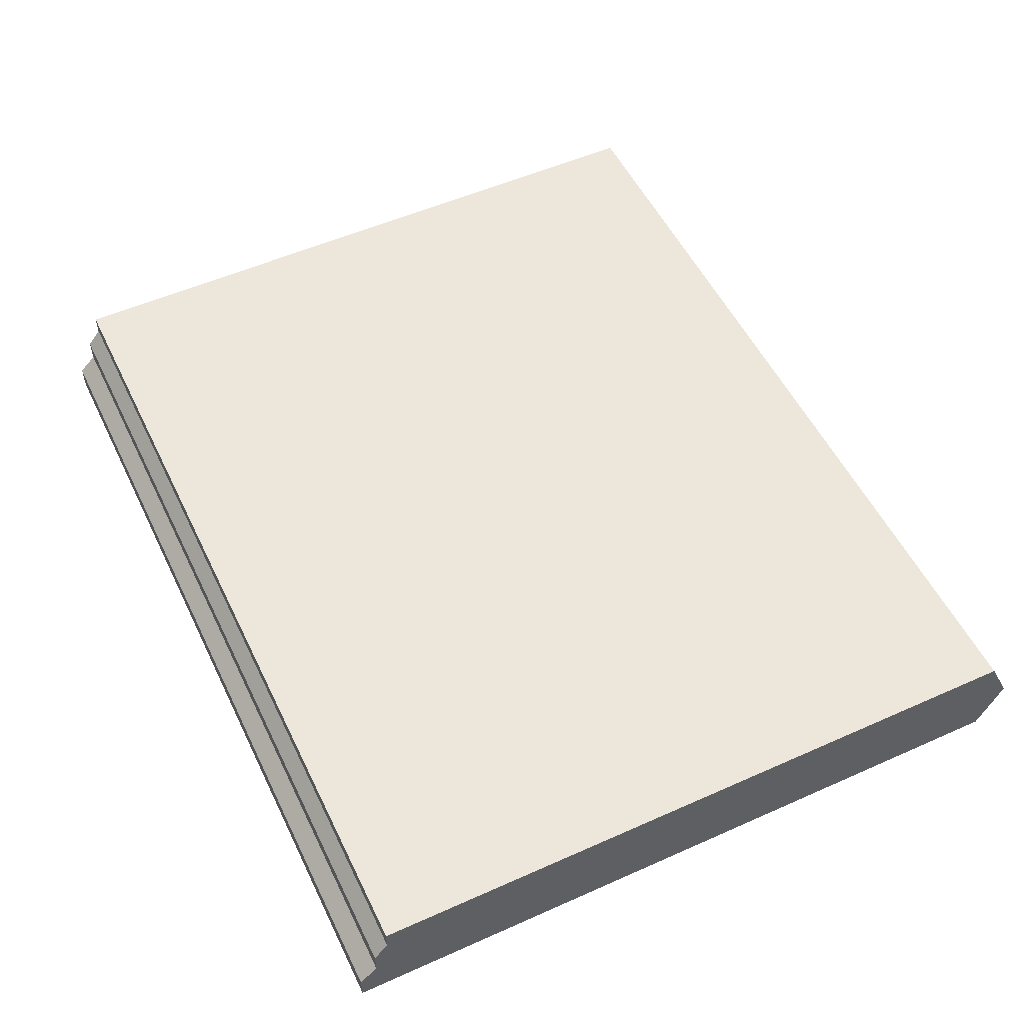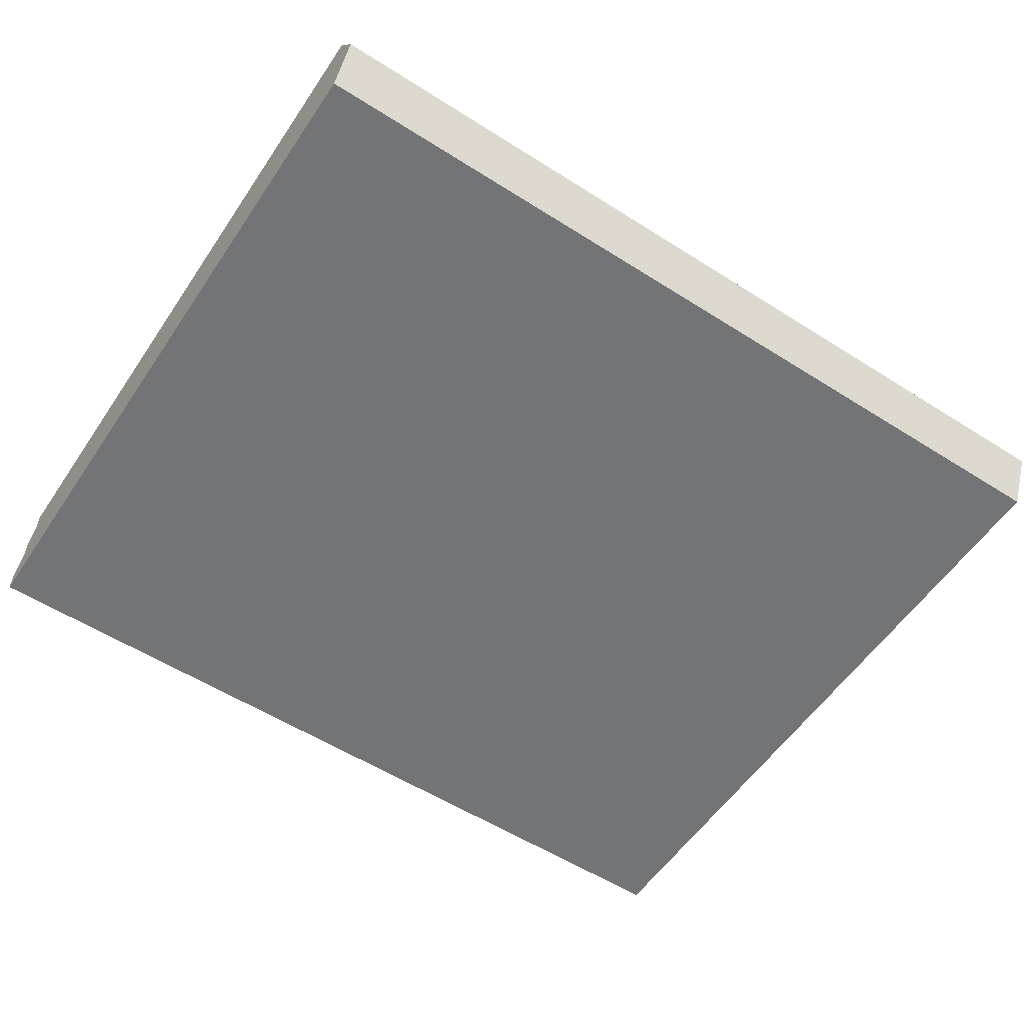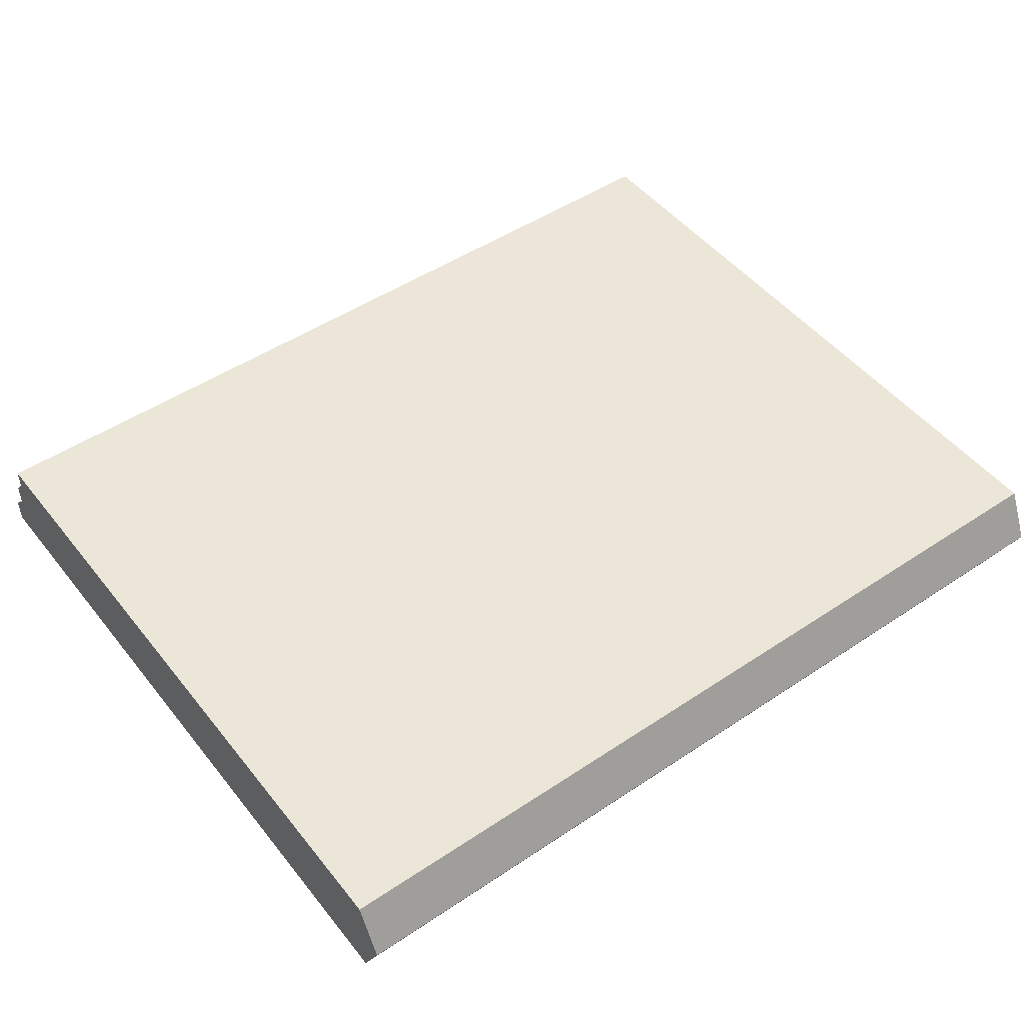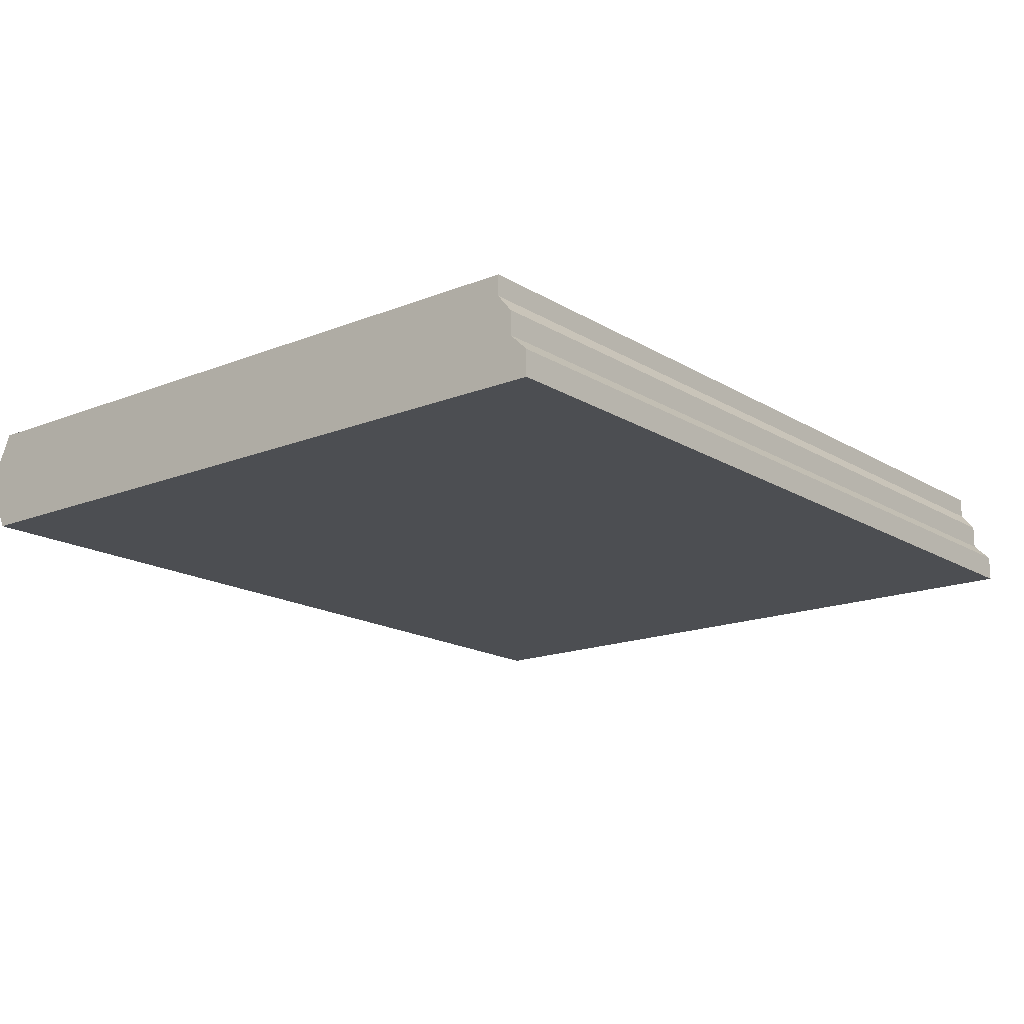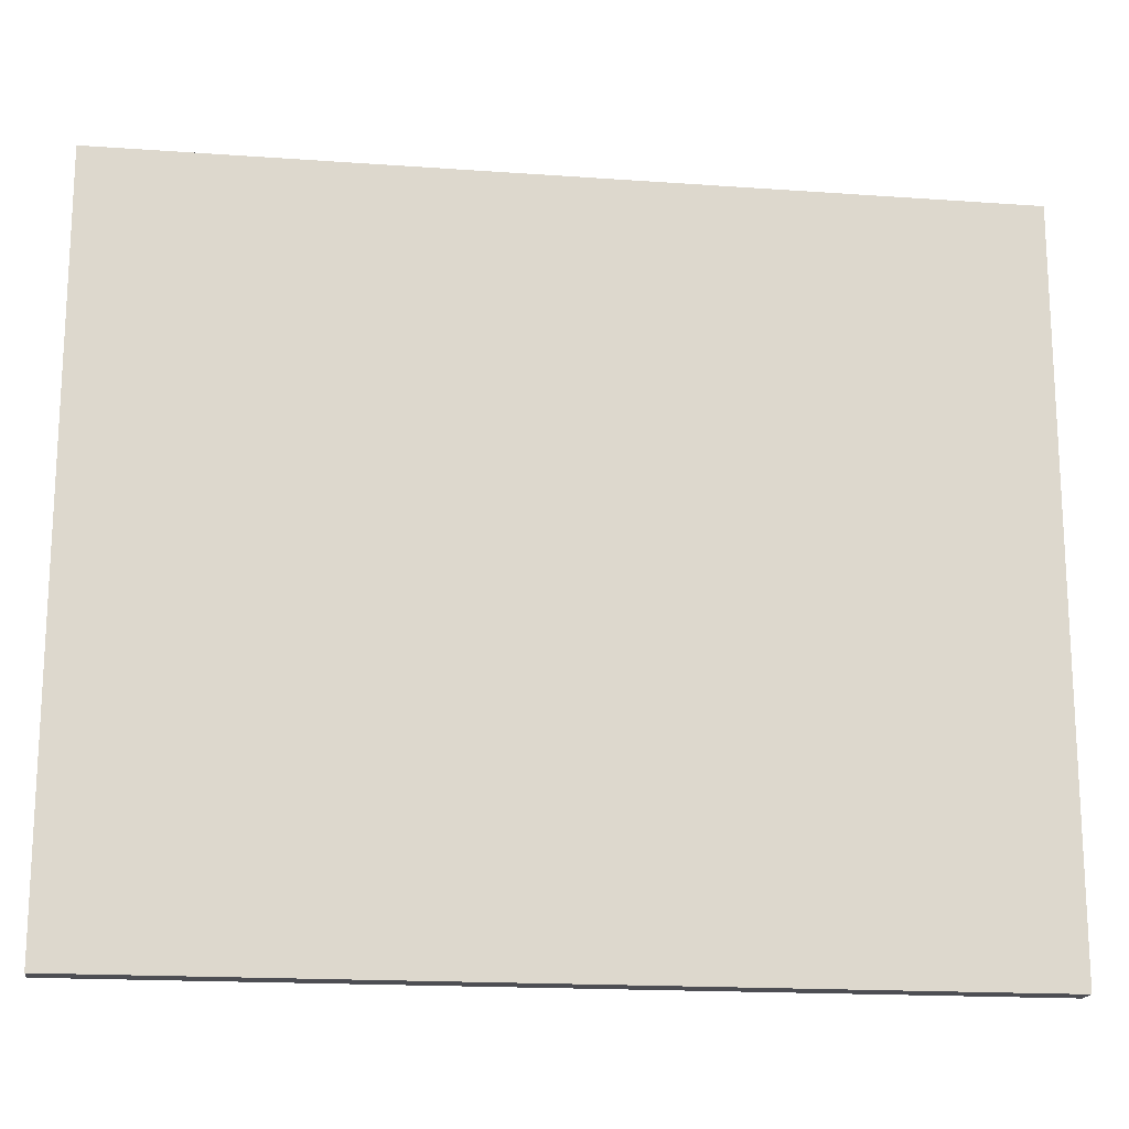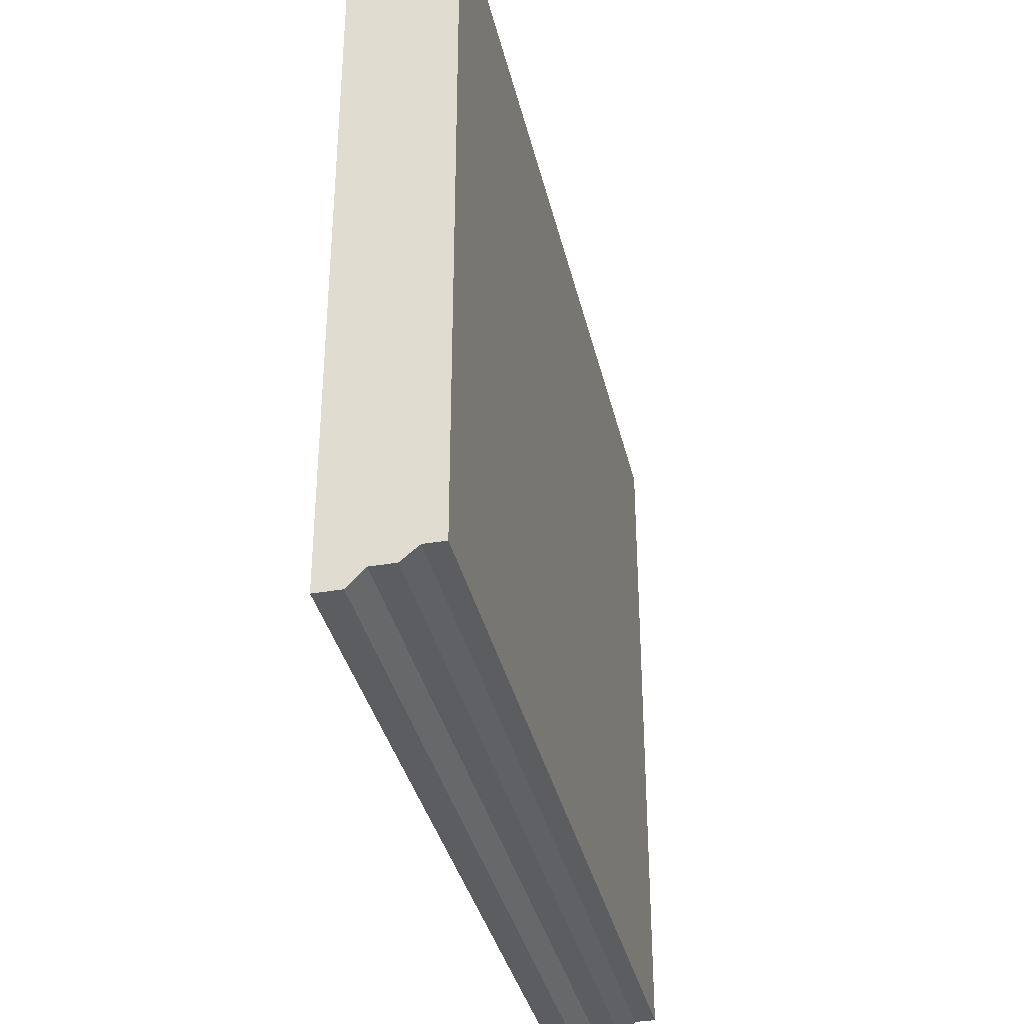
<metadata>
{"format":"obj","ext":"obj","renderer":"f3d","projection":"perspective","resolution":1024,"background":"white","views":[{"elev":53.3,"azim":-115.5,"up":"+Y"},{"elev":-56.2,"azim":-33.6,"up":"+Y"},{"elev":48.7,"azim":-36.7,"up":"+Y"},{"elev":-16.6,"azim":129.2,"up":"+Y"},{"elev":-17.3,"azim":-8.1,"up":"+Z"},{"elev":-35.8,"azim":102.7,"up":"+Z"}]}
</metadata>
<code>
g SM_Prop_Newspaper_01
v -0.2283 0.0268 0.1938
v -0.2283 0.05359 0.1811
v 0.2283 0.05359 0.1811
v 0.2283 0.0268 0.1938
v -0.2283 0.05359 0.1811
v -0.2283 0.05359 -0.1787
v 0.2283 0.05359 -0.1787
v 0.2283 0.05359 0.1811
v -0.2283 0.03425 -0.1859
v -0.2283 0.02202 -0.1859
v 0.2283 0.02202 -0.1859
v 0.2283 0.03425 -0.1859
v -0.2283 1.609e-06 -0.1949
v -0.2283 1.609e-06 0.1811
v 0.2283 1.609e-06 0.1811
v 0.2283 1.609e-06 -0.1949
v 0.2283 0.03425 0.1626
v 0.2283 0.03425 -0.1859
v 0.2283 0.02202 -0.1859
v 0.2283 0.02202 0.1626
v -0.2283 0.05359 -0.1787
v -0.2283 0.04299 -0.1787
v 0.2283 0.04299 -0.1787
v 0.2283 0.05359 -0.1787
v 0.2283 0.05359 0.1811
v 0.2283 0.05359 -0.1787
v 0.2283 0.04299 -0.1787
v 0.2283 0.04299 0.1715
v 0.2283 0.0268 0.1938
v 0.2283 0.01328 0.1715
v 0.2283 1.609e-06 0.1811
v 0.2283 0.01328 -0.1949
v 0.2283 1.609e-06 -0.1949
v -0.2283 0.01328 -0.1949
v -0.2283 1.609e-06 -0.1949
v 0.2283 1.609e-06 -0.1949
v 0.2283 0.01328 -0.1949
v -0.2283 0.04299 -0.1787
v -0.2283 0.05359 -0.1787
v -0.2283 0.05359 0.1811
v -0.2283 0.04299 0.1715
v -0.2283 0.0268 0.1938
v -0.2283 0.01328 0.1715
v -0.2283 1.609e-06 0.1811
v -0.2283 1.609e-06 -0.1949
v -0.2283 0.01328 -0.1949
v -0.2283 0.02202 -0.1859
v -0.2283 0.03425 -0.1859
v -0.2283 0.03425 0.1626
v -0.2283 0.02202 0.1626
v -0.2283 0.04299 -0.1787
v -0.2283 0.03425 -0.1859
v 0.2283 0.03425 -0.1859
v 0.2283 0.04299 -0.1787
v 0.2283 0.01328 -0.1949
v 0.2283 0.02202 -0.1859
v -0.2283 0.02202 -0.1859
v -0.2283 0.01328 -0.1949
v 0.2283 0.01328 0.1715
v 0.2283 0.02202 -0.1859
v 0.2283 0.01328 -0.1949
v 0.2283 0.02202 0.1626
v 0.2283 0.04299 0.1715
v 0.2283 0.03425 0.1626
v 0.2283 0.04299 -0.1787
v 0.2283 0.03425 -0.1859
v -0.2283 0.01328 -0.1949
v -0.2283 0.02202 -0.1859
v -0.2283 0.02202 0.1626
v -0.2283 0.01328 0.1715
v -0.2283 0.03425 0.1626
v -0.2283 0.04299 0.1715
v -0.2283 0.03425 -0.1859
v -0.2283 0.04299 -0.1787
v -0.2283 1.609e-06 0.1811
v -0.2283 0.0268 0.1938
v 0.2283 0.0268 0.1938
v 0.2283 1.609e-06 0.1811
g SM_Prop_Newspaper_01_0
f 3 2 1
f 4 3 1
f 7 6 5
f 8 7 5
f 11 10 9
f 12 11 9
f 15 14 13
f 16 15 13
f 19 18 17
f 20 19 17
f 23 22 21
f 24 23 21
f 27 26 25
f 28 27 25
f 28 25 29
f 30 28 29
f 30 29 31
f 32 30 31
f 33 32 31
f 36 35 34
f 37 36 34
f 40 39 38
f 41 40 38
f 42 40 41
f 43 42 41
f 43 44 42
f 44 43 45
f 43 46 45
f 49 48 47
f 50 49 47
f 53 52 51
f 54 53 51
f 57 56 55
f 58 57 55
f 61 60 59
f 60 62 59
f 59 62 63
f 62 64 63
f 63 64 65
f 64 66 65
f 69 68 67
f 70 69 67
f 71 69 70
f 72 71 70
f 73 71 72
f 74 73 72
f 77 76 75
f 78 77 75

</code>
